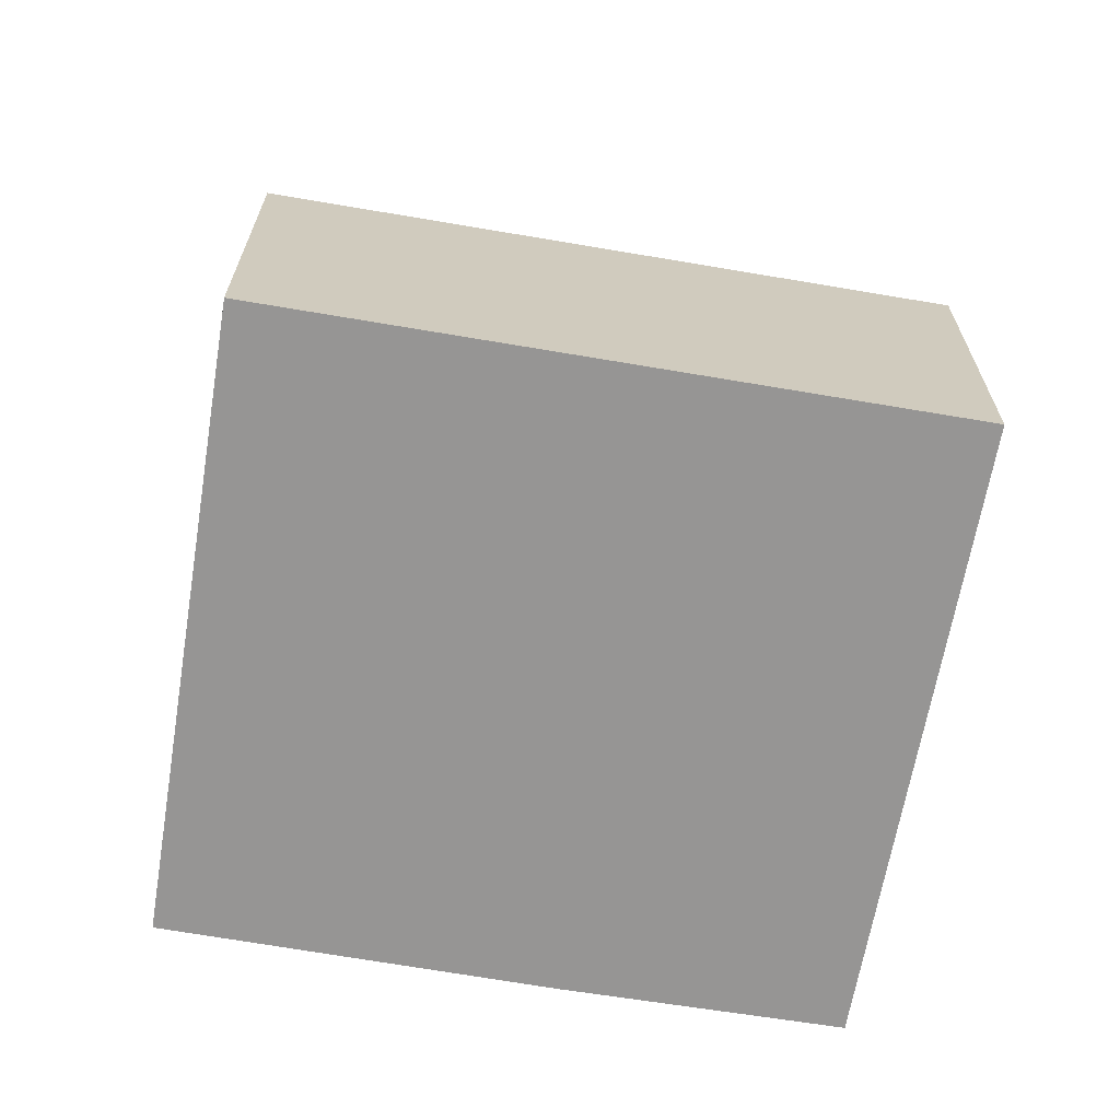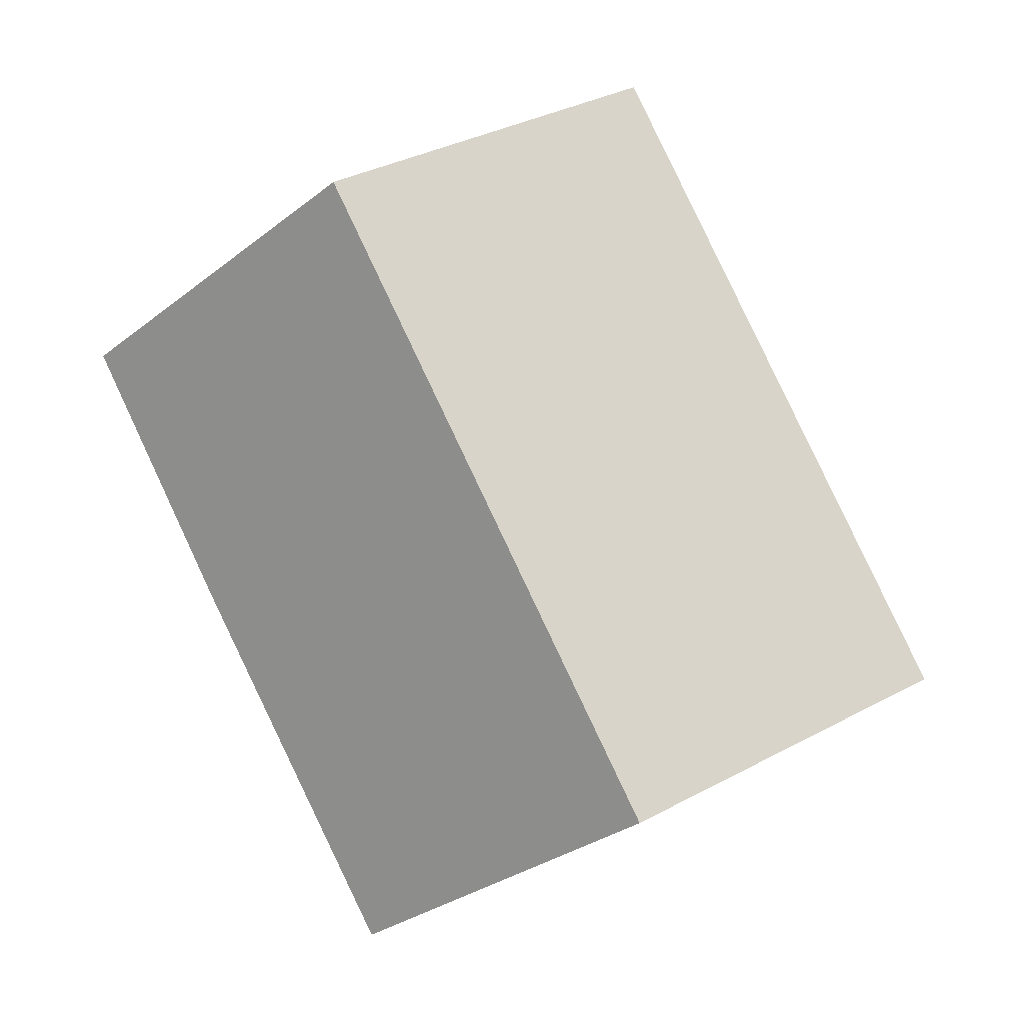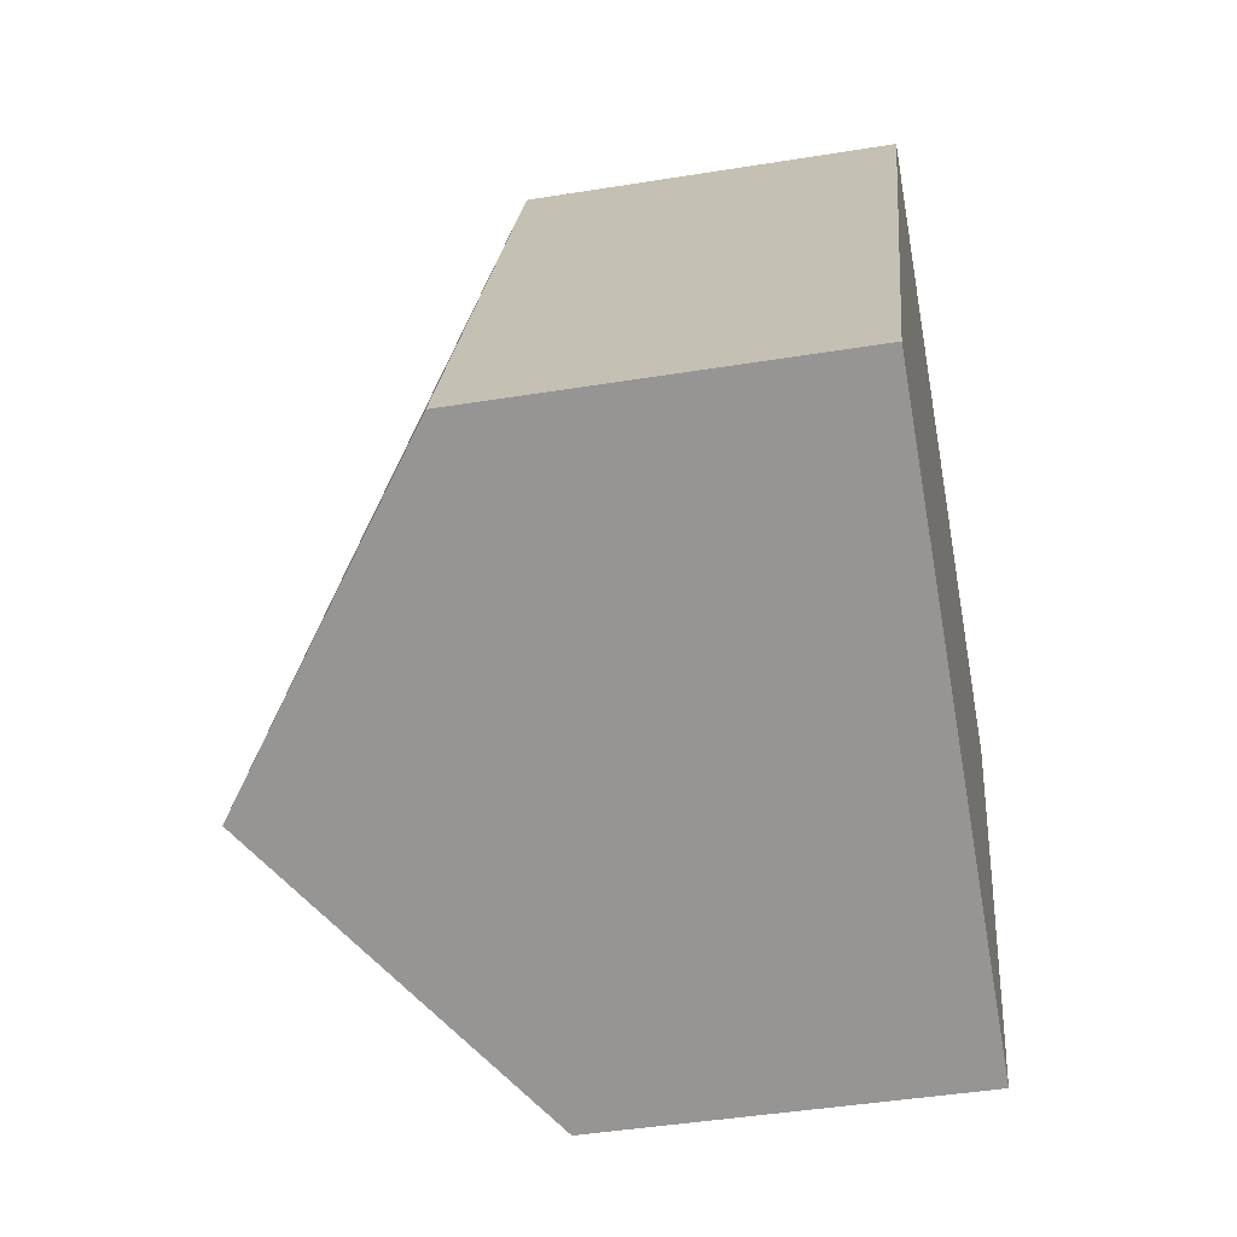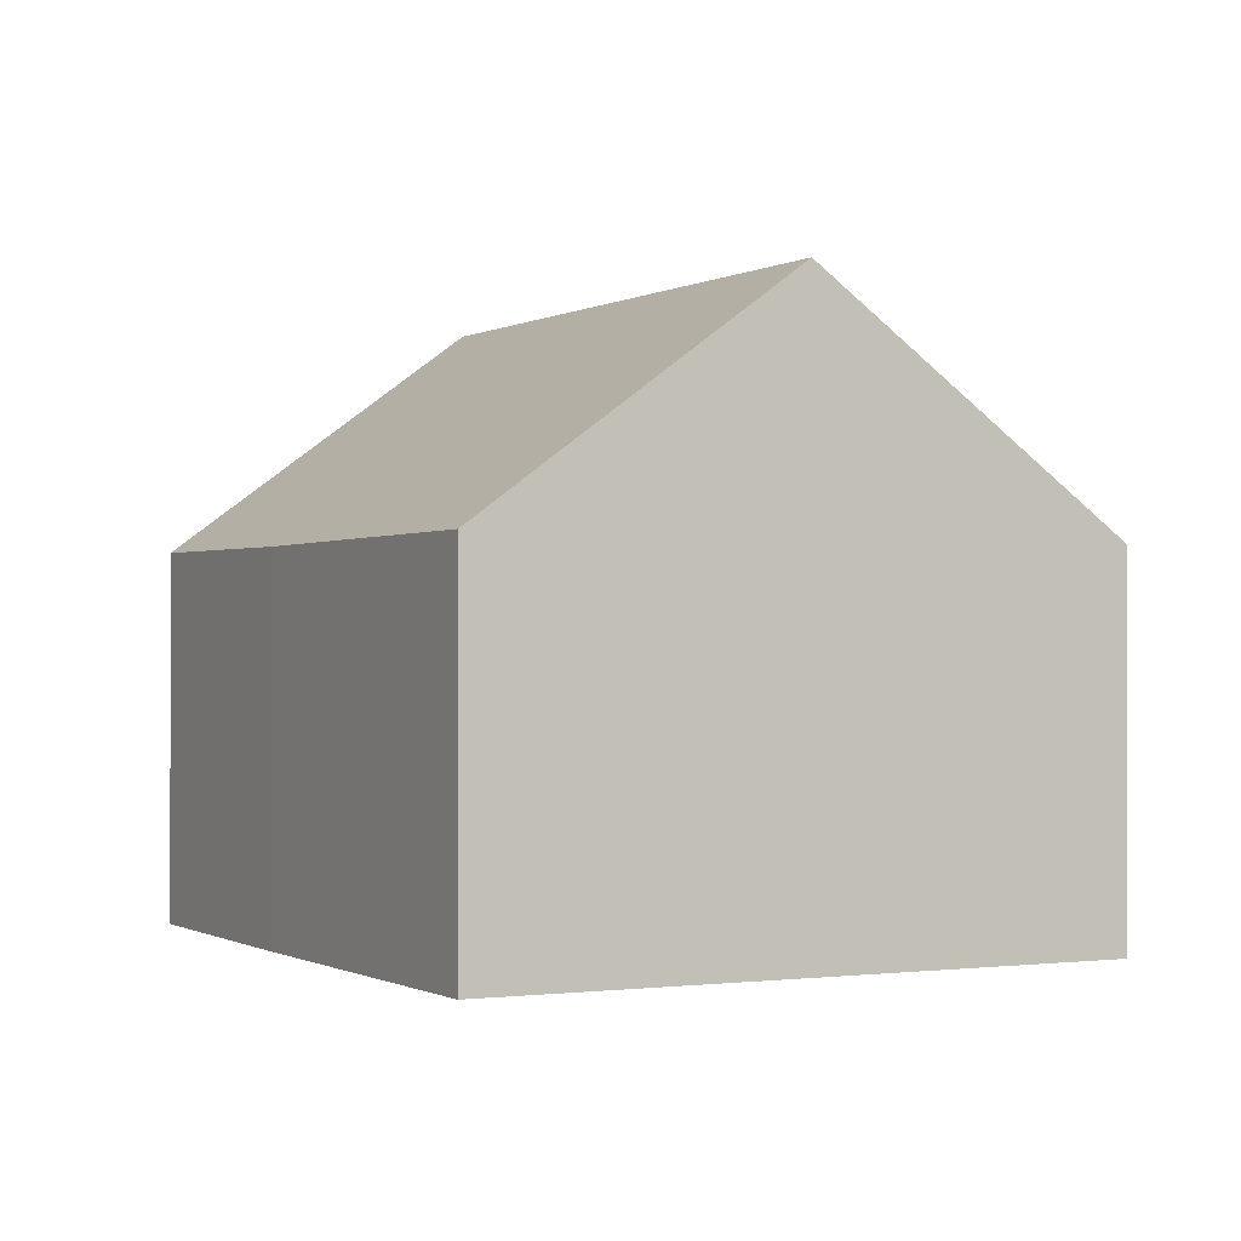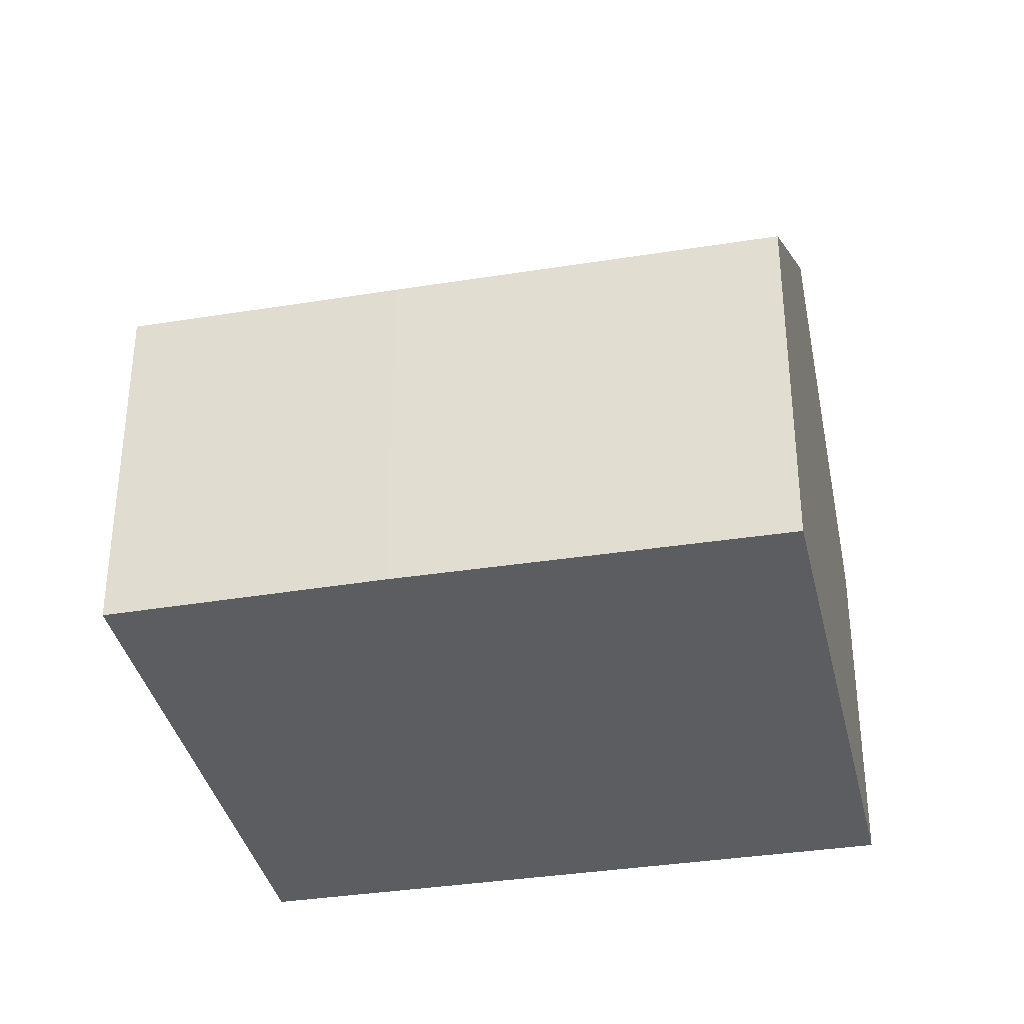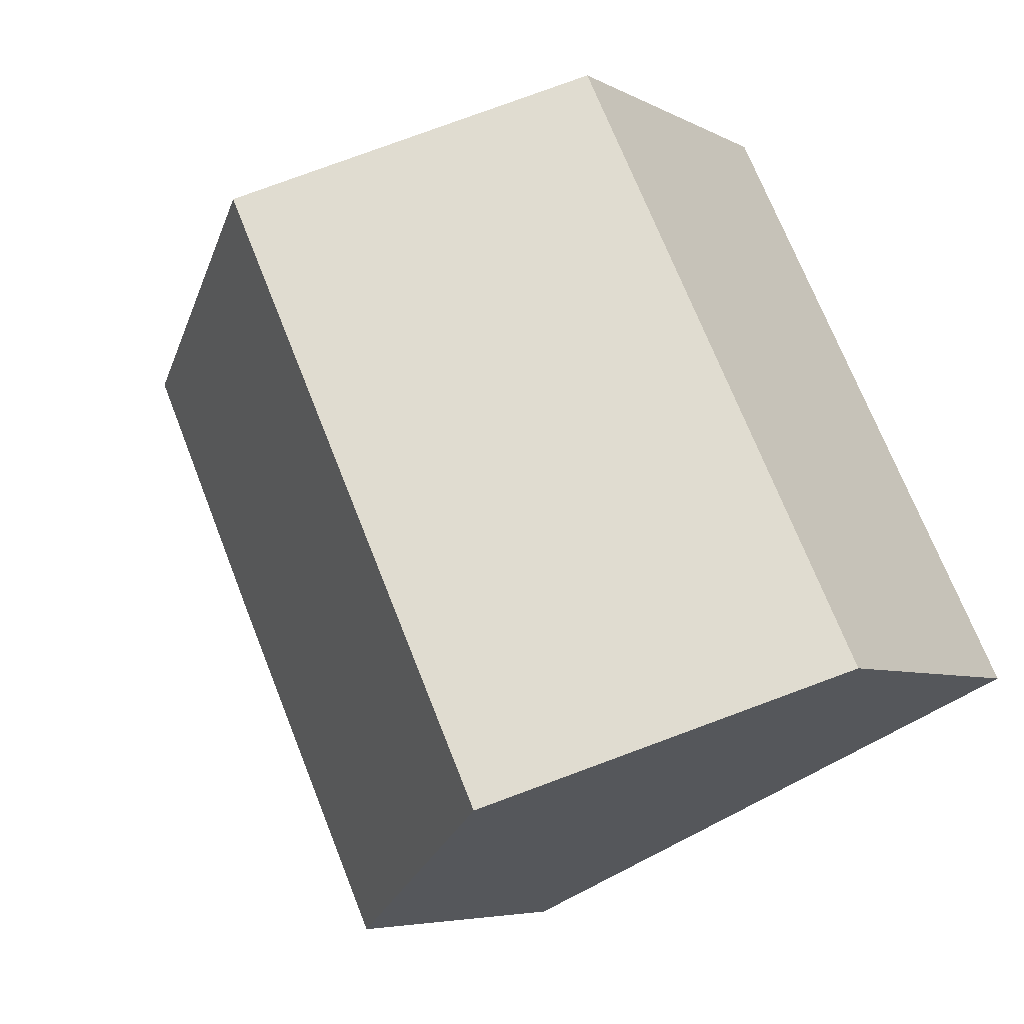
<metadata>
{"format":"obj","ext":"obj","renderer":"f3d","projection":"perspective","resolution":1024,"background":"white","views":[{"elev":-67.5,"azim":-74.1,"up":"+Y"},{"elev":-3.3,"azim":-175.5,"up":"+Z"},{"elev":-43.8,"azim":-79.2,"up":"+Z"},{"elev":-0.5,"azim":177.8,"up":"+Y"},{"elev":-35.4,"azim":127.6,"up":"+Y"},{"elev":-5.7,"azim":-147.6,"up":"+Z"}]}
</metadata>
<code>
v  3.67 7.494 -1.706
v  9.504 4.57 1.109
v  7.315 4.591 -3.4
v  7.428 7.494 6.151
v  11.02 4.601 4.373
v  3.801 4.571 7.947
v  0 4.571 2.799e-16
v  4.045 4.768 7.826
v  0 0 0
v  3.801 -4.866e-16 7.947
v  4.045 -4.792e-16 7.826
v  7.428 -3.766e-16 6.151
v  11.02 -2.678e-16 4.373
v  9.504 -6.791e-17 1.109
v  7.315 2.082e-16 -3.4
v  3.67 1.045e-16 -1.706
g defaultobject
f 1 2 3
f 2 1 4
f 2 4 5
f 6 1 7
f 1 6 8
f 1 8 4
f 9 6 7
f 6 9 10
f 10 8 6
f 8 10 4
f 4 10 5
f 5 10 11
f 5 11 12
f 5 12 13
f 13 2 5
f 2 13 14
f 2 15 3
f 15 2 14
f 3 7 1
f 7 3 9
f 9 3 16
f 16 3 15
f 9 11 10
f 11 9 12
f 12 9 13
f 13 9 14
f 14 9 15
f 15 9 16

</code>
